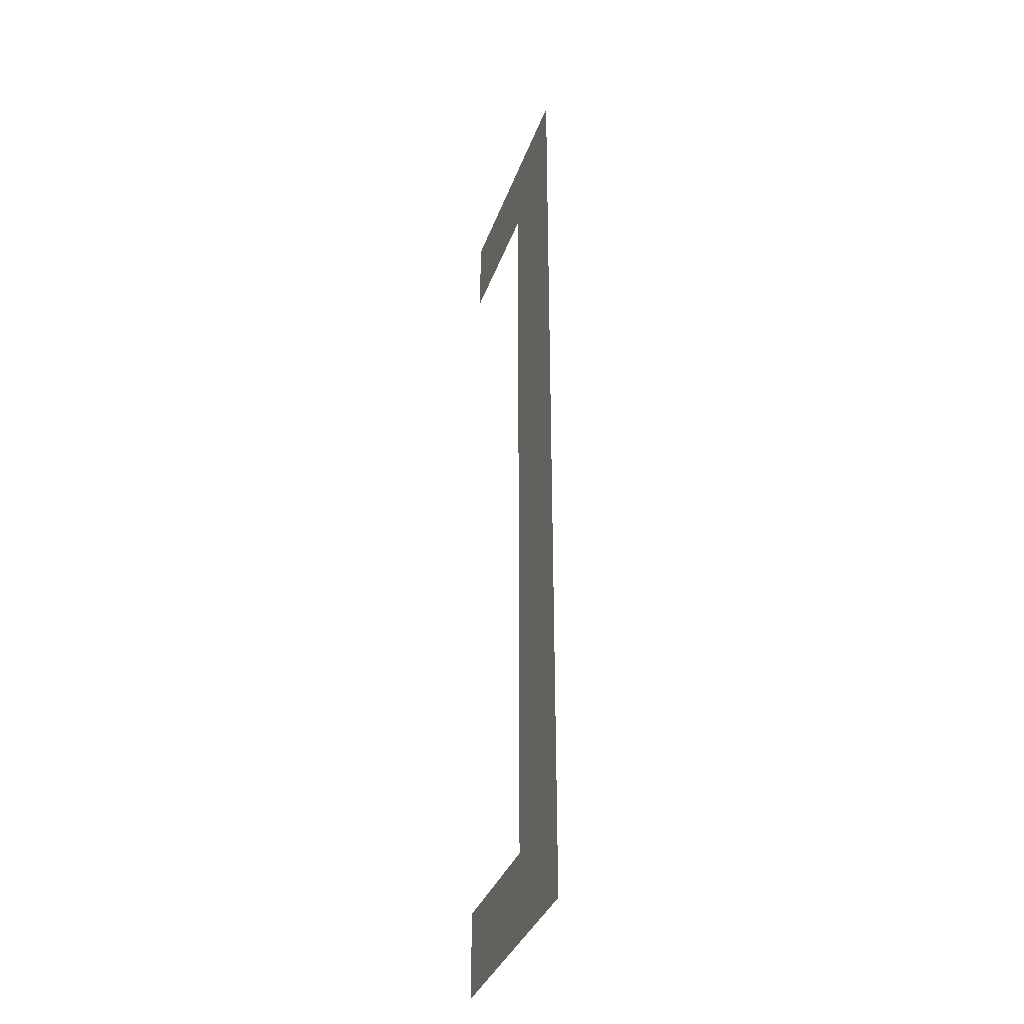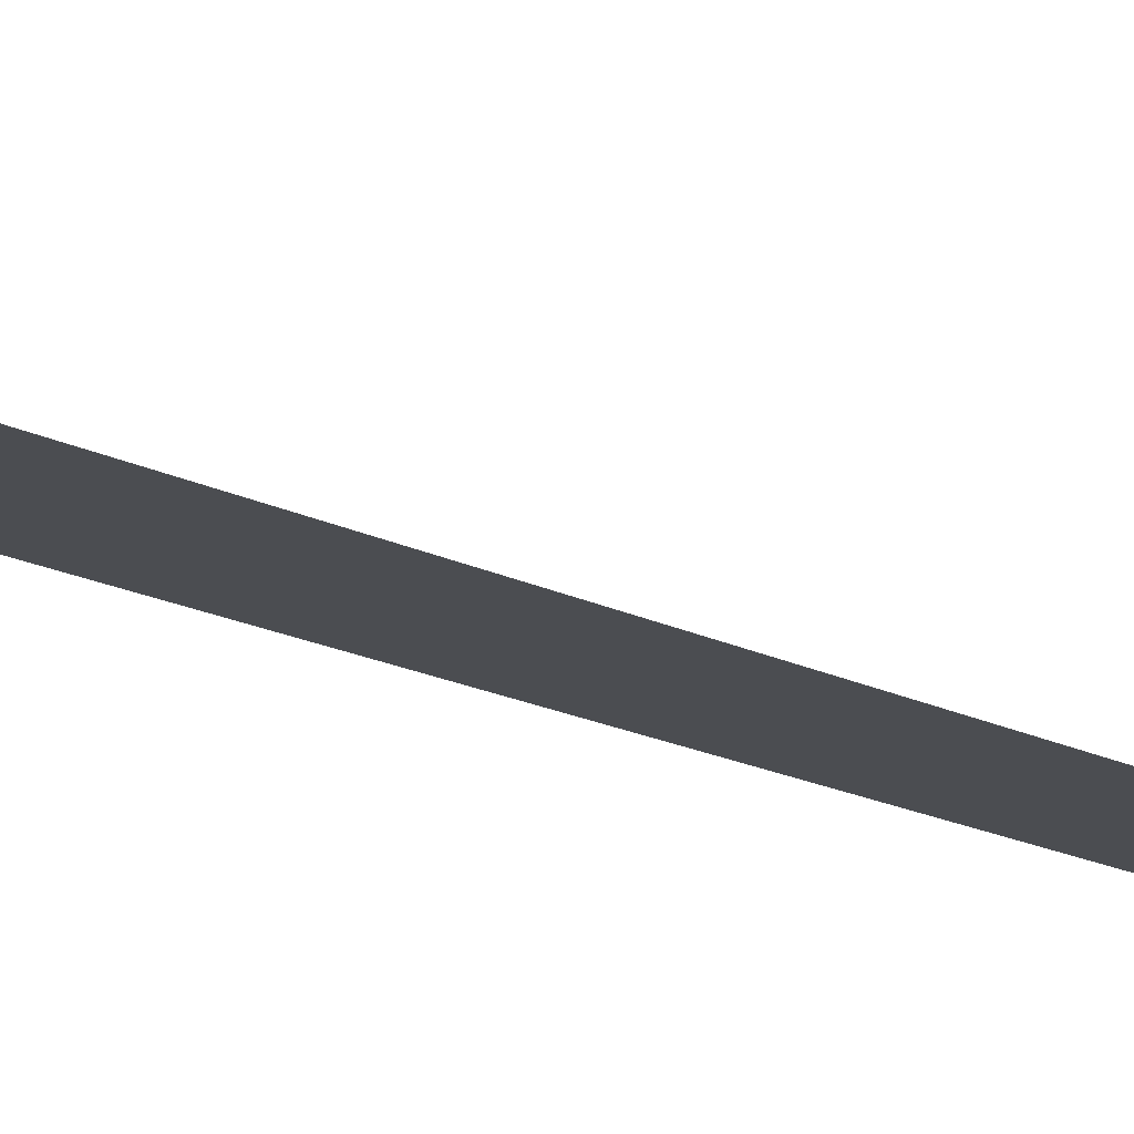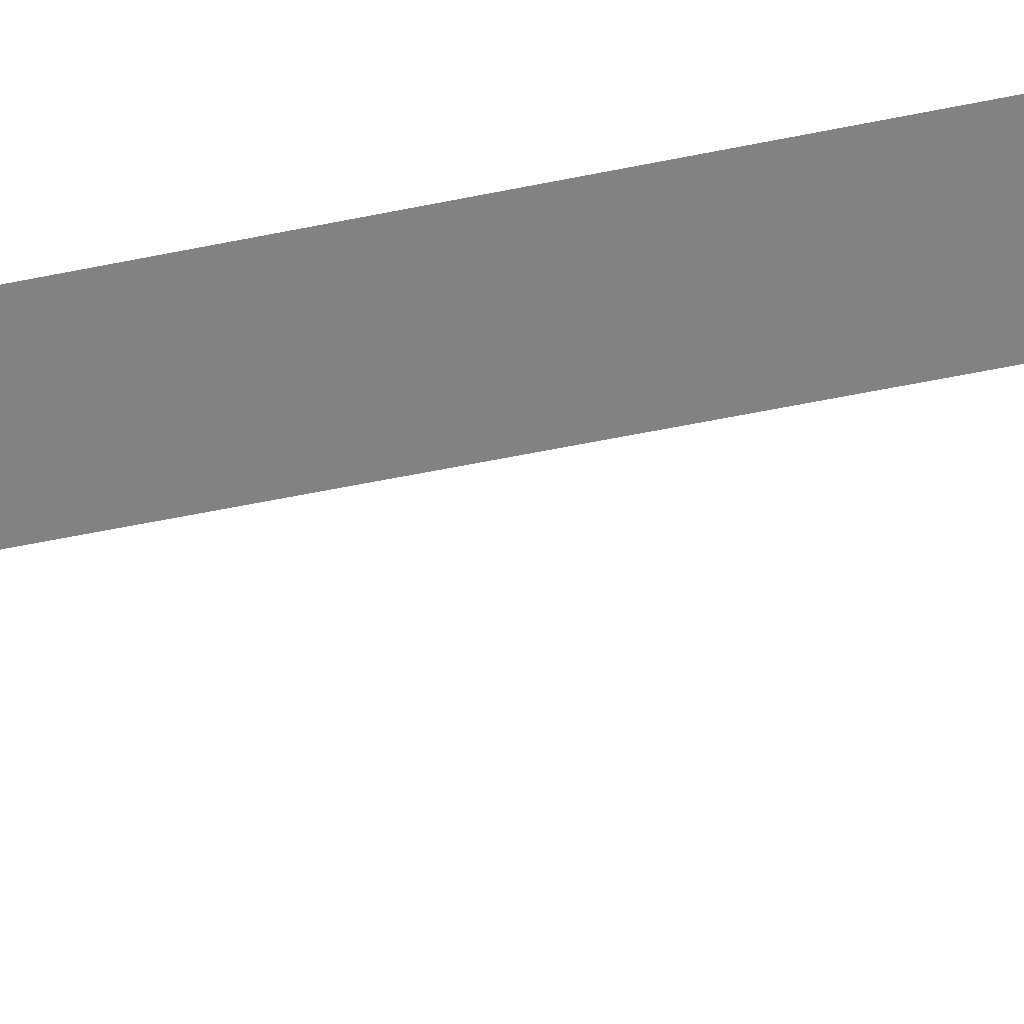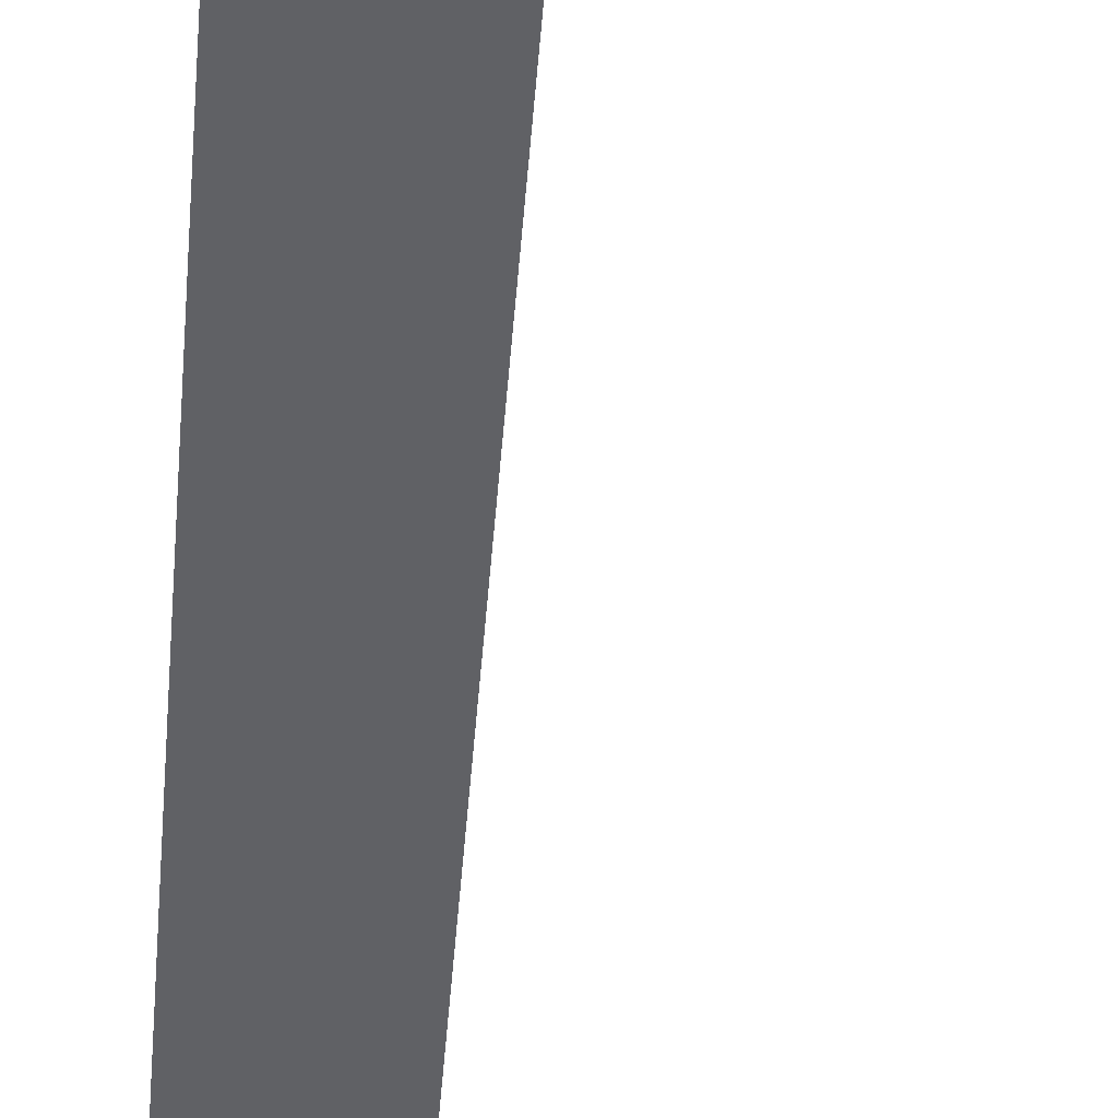
<metadata>
{"format":"obj","ext":"obj","renderer":"f3d","projection":"perspective","resolution":1024,"background":"white","views":[{"elev":-35.3,"azim":-108.3,"up":"+Z"},{"elev":-16.0,"azim":41.9,"up":"+Y"},{"elev":-60.6,"azim":-78.3,"up":"+Y"},{"elev":-47.4,"azim":-4.4,"up":"+Y"}]}
</metadata>
<code>
o Text.093_Font_Curve.101
v 0.319 0 -0.682
v 0.086 0 -0.682
v 0.086 0 0.221
v 0.319 0 0.221
v 0.319 0 0.141
v 0.182 0 0.141
v 0.182 0 -0.602
v 0.319 0 -0.602
f 3 7 2
f 7 1 2
f 7 8 1
f 3 6 7
f 3 5 6
f 3 4 5

</code>
